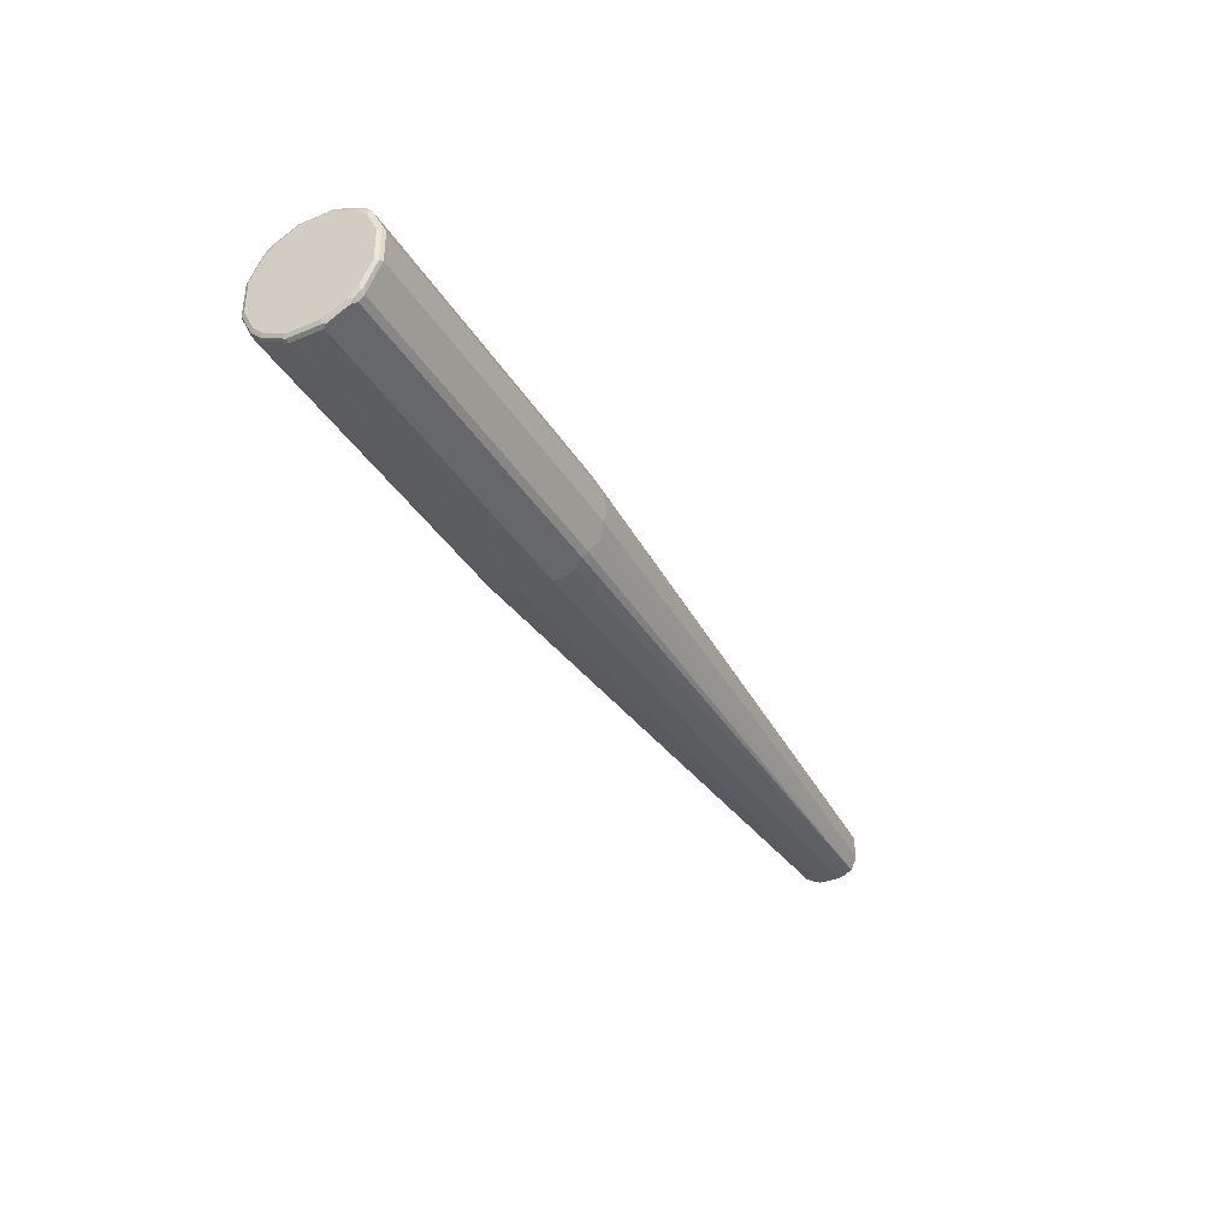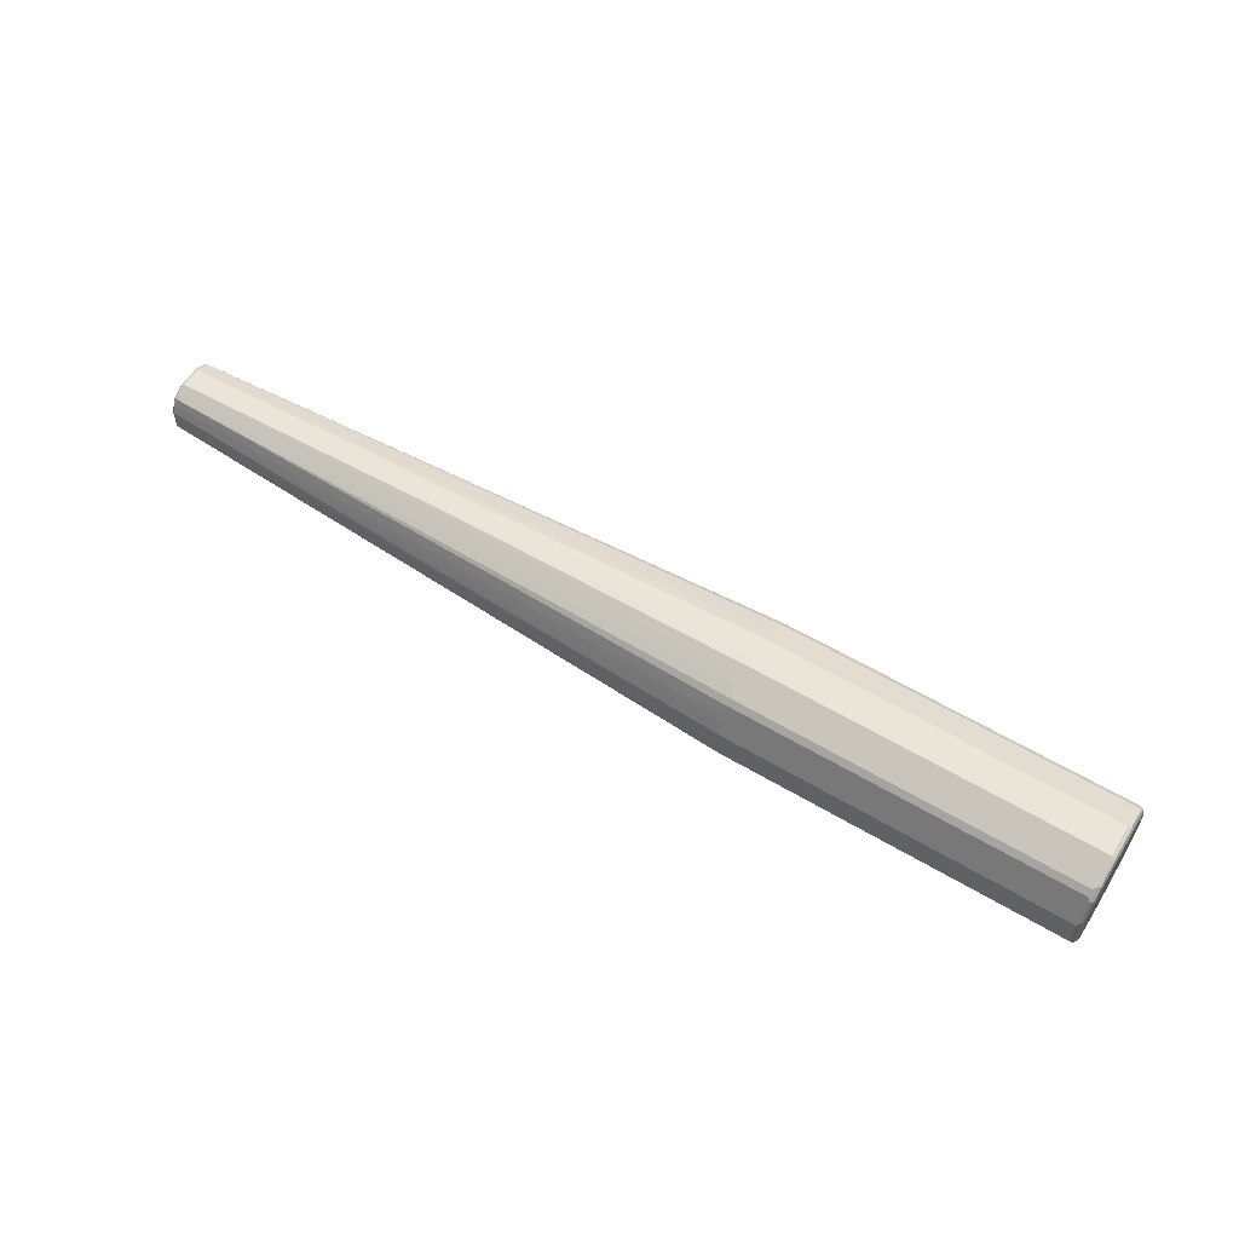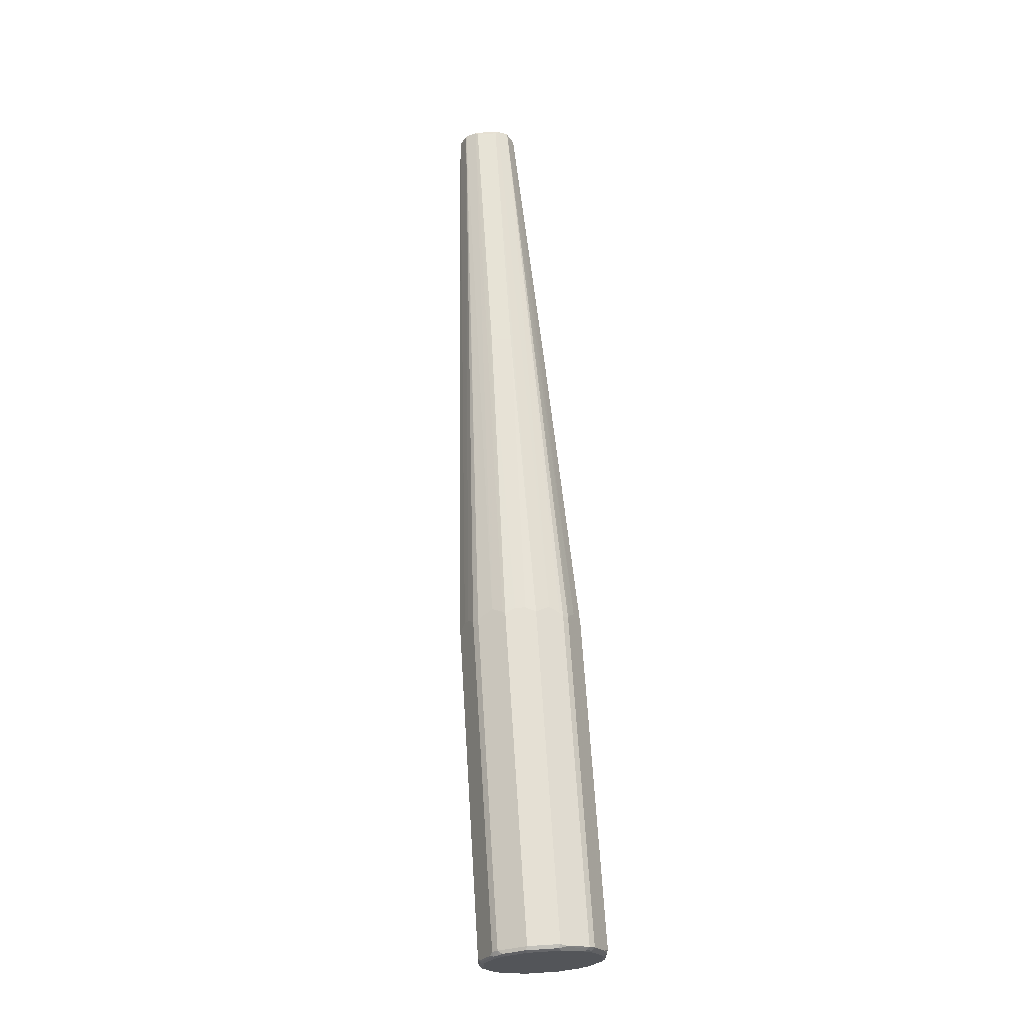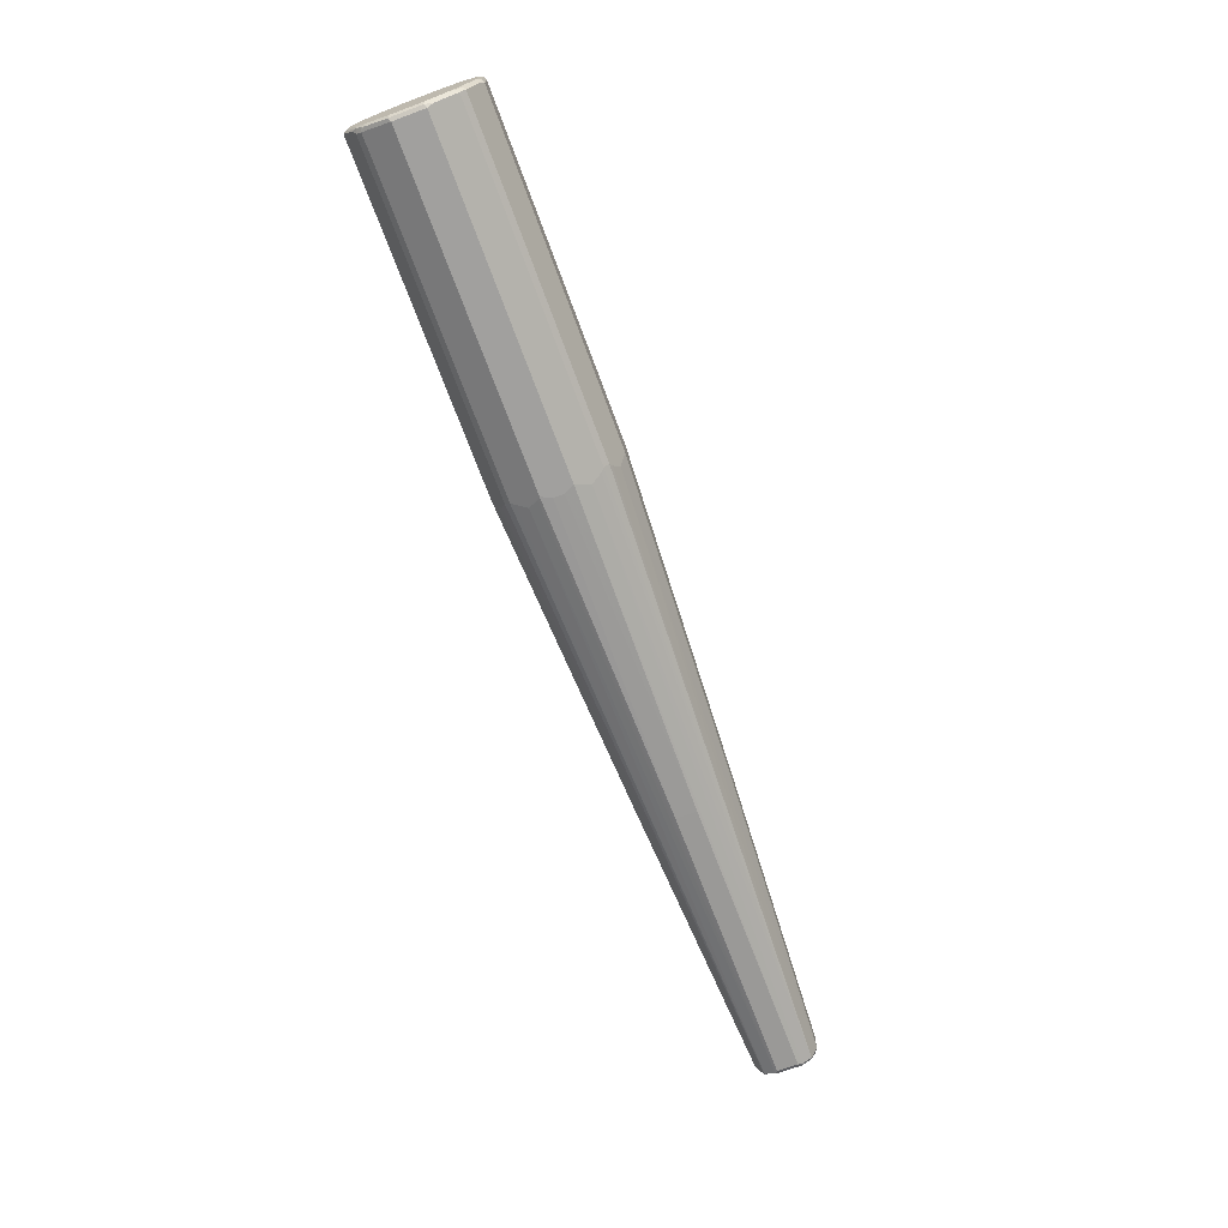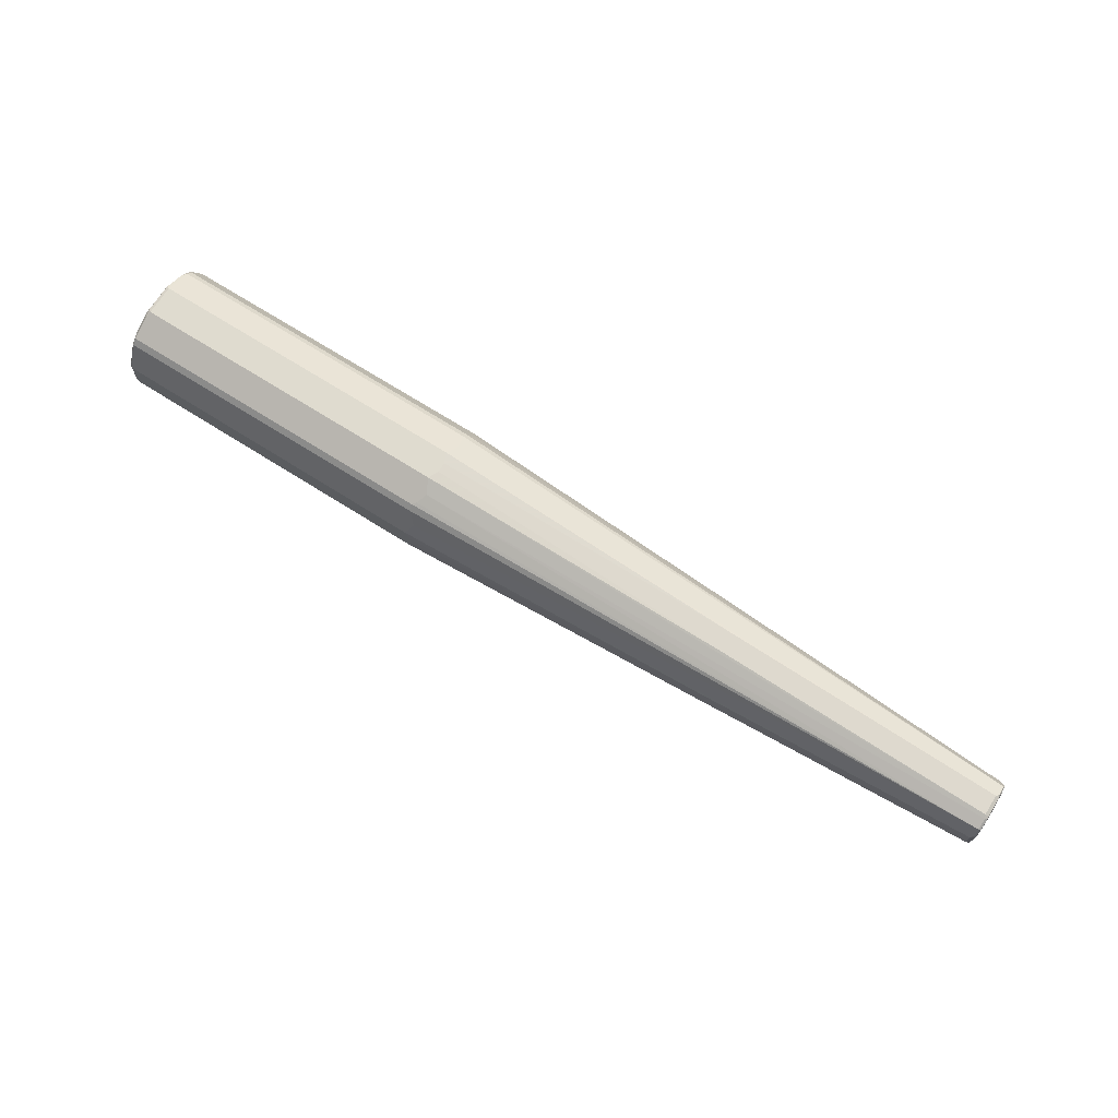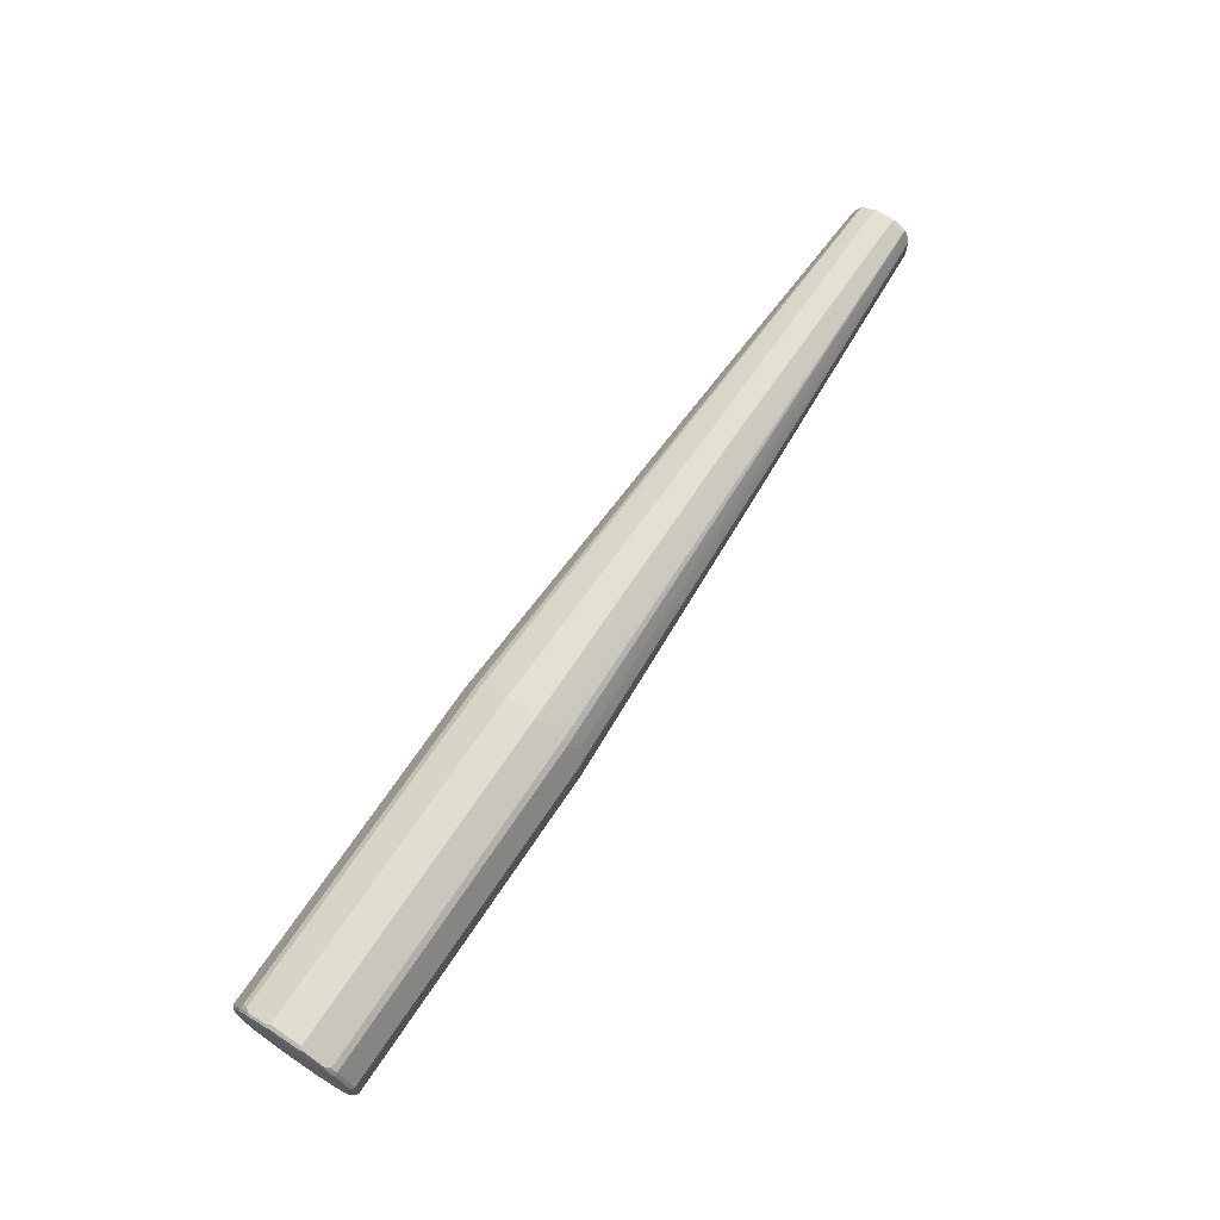
<metadata>
{"format":"obj","ext":"obj","renderer":"f3d","projection":"perspective","resolution":1024,"background":"white","views":[{"elev":-37.0,"azim":118.1,"up":"+Y"},{"elev":58.1,"azim":31.7,"up":"+Z"},{"elev":65.7,"azim":86.4,"up":"+Y"},{"elev":-71.8,"azim":110.4,"up":"+Z"},{"elev":70.5,"azim":-147.7,"up":"+Y"},{"elev":68.4,"azim":123.6,"up":"+Z"}]}
</metadata>
<code>
v 0.9621 0.03172 -0.1269
v 0.9655 0.08811 -0.09866
v 0.9655 0.0458 -0.1198
v 0.9674 0.03699 -0.1216
v 0.9691 0.02819 -0.1234
v 0.9621 -0.03172 -0.1269
v 0.2853 0.03172 -0.1269
v 0.9655 0.09866 -0.08811
v 0.9708 0.08281 -0.0934
v 0.9674 0.07929 -0.1004
v 0.9674 0.05815 -0.111
v 0.2889 0.08811 -0.09866
v 0.9727 0.03172 -0.1163
v 0.9691 -0.03522 -0.1234
v 0.9674 -0.03964 -0.1216
v 0.9621 -0.08811 -0.09866
v 0.2802 -0.07929 -0.1031
v 0.2853 -0.03172 -0.1269
v 0.2712 0.05991 -0.1128
v 0.2749 0.01056 -0.1269
v -0.3806 0.02114 -0.09513
v -0.962 0.02114 -0.06344
v -0.9657 0.02819 -0.05991
v 0.9621 0.1269 -0.03172
v 0.9655 0.1198 -0.0458
v 0.9674 0.111 -0.05815
v 0.9674 0.1004 -0.07929
v 0.9708 0.0934 -0.08281
v 0.2889 0.09866 -0.08811
v 0.9727 0.08458 -0.08458
v 0.9727 0.074 -0.09513
v 0.2819 0.08105 -0.1022
v -0.9657 0.04933 -0.04933
v 0.9727 -0.03172 -0.1163
v 0.9691 -0.05639 -0.1128
v 0.9674 -0.08192 -0.1004
v 0.9701 -0.08589 -0.09513
v 0.9701 -0.09648 -0.08458
v 0.9621 -0.09866 -0.08811
v 0.2853 -0.08811 -0.09866
v 0.2695 -0.05815 -0.1136
v 0.2749 -0.05991 -0.1128
v -0.9674 -0.04757 -0.0502
v 0.2749 -0.01056 -0.1269
v 0.2749 -0.05286 -0.1163
v 0.2802 -0.03699 -0.1242
v -0.9674 -0.02643 -0.06078
v -0.962 -0.02114 -0.06344
v -0.3806 -0.02114 -0.09513
v -0.9691 0.02114 -0.05991
v -0.97 0.02643 -0.05815
v 0.9621 0.1269 0.03172
v 0.9691 0.1234 -0.02819
v 0.9674 0.1216 -0.03699
v 0.2853 0.1269 -0.03172
v 0.9727 0.1163 -0.03172
v 0.9727 0.09513 -0.074
v 0.2819 0.1022 -0.08105
v 0.2712 0.1128 -0.05991
v -0.97 0.04757 -0.04757
v -0.9657 0.05991 -0.02819
v 0.9727 -0.074 -0.09513
v 0.9691 -0.07752 -0.1022
v 0.9727 -0.08458 -0.08458
v 0.9727 -0.09513 -0.074
v 0.9727 -0.1163 -0.03172
v 0.9701 -0.1176 -0.04228
v 0.9674 -0.1031 -0.07929
v 0.2853 -0.09866 -0.08811
v -0.962 -0.04933 -0.04933
v -0.9674 -0.05815 -0.02906
v -0.9691 -0.04933 -0.0458
v -0.97 -0.03172 -0.05417
v -0.9691 -0.02114 -0.05991
v -0.971 0.0229 -0.05462
v 0.9621 0.09866 0.08811
v 0.9674 0.1216 0.03964
v 0.9691 0.1234 0.03522
v 0.2853 0.1269 0.03172
v 0.2802 0.1031 0.07929
v 0.2749 0.1269 -0.01056
v -0.962 0.06344 -0.02114
v -0.3806 0.09513 -0.02114
v 0.9727 0.1163 0.03172
v -0.971 0.04404 -0.04404
v -0.97 0.05815 -0.02643
v 0.9727 -0.1163 0.03172
v 0.9701 -0.1216 0.03699
v 0.9691 -0.1234 -0.03172
v 0.9674 -0.1242 -0.03699
v 0.9621 -0.1269 -0.03172
v 0.2853 -0.1269 -0.03172
v 0.2749 -0.1128 -0.05991
v 0.2749 -0.1092 -0.06694
v -0.962 -0.05991 -0.02819
v -0.9691 -0.05991 -0.02467
v -0.962 -0.06344 -0.02114
v -0.97 -0.05286 -0.03304
v -0.971 -0.05109 0.02996
v 0.9621 0.08811 0.09866
v 0.9701 0.08458 0.09648
v 0.9701 0.09513 0.08589
v 0.9674 0.1004 0.08192
v 0.2853 0.09866 0.08811
v 0.9691 0.1128 0.05639
v 0.2802 0.1242 0.03699
v 0.2695 0.1136 0.05815
v 0.2749 0.1163 0.05286
v 0.2749 0.1128 0.05991
v 0.2749 0.1269 0.01056
v -0.3806 0.09513 0.02114
v -0.962 0.06344 0.02114
v -0.9674 0.06078 0.02643
v -0.9674 0.0502 0.04757
v -0.9691 0.05991 -0.02114
v 0.9727 0.09513 0.074
v -0.971 0.05462 -0.0229
v -0.9691 0.05991 0.02114
v 0.9727 -0.09513 0.074
v 0.9701 -0.111 0.05815
v 0.9655 -0.1234 0.03875
v 0.9621 -0.1269 0.03172
v 0.9691 -0.1234 0.03172
v 0.2749 -0.1163 -0.05286
v 0.2749 -0.1269 -0.01056
v -0.3806 -0.09513 -0.02114
v -0.9691 -0.05991 0.01761
v -0.962 -0.06344 0.02114
v -0.971 -0.02996 0.05109
v -0.9674 -0.05815 0.02643
v -0.9657 -0.05639 0.03522
v -0.9674 -0.04757 0.04757
v 0.9674 0.07929 0.1031
v 0.2853 0.08811 0.09866
v 0.9701 0.04228 0.1176
v 0.9727 0.03172 0.1163
v 0.9727 0.074 0.09513
v 0.9727 0.08458 0.08458
v 0.9691 0.1022 0.07752
v -0.962 0.04933 0.04933
v -0.97 0.05417 0.03172
v -0.9691 0.0458 0.04933
v -0.9674 0.02906 0.05815
v -0.97 0.03304 0.05286
v 0.9727 -0.08458 0.08458
v 0.9701 -0.1004 0.07929
v 0.9655 -0.1128 0.05991
v 0.2853 -0.1269 0.03172
v 0.2749 -0.1269 0.01056
v -0.3806 -0.09513 0.02114
v 0.2749 -0.1163 0.05286
v -0.9691 -0.01761 0.05991
v -0.9691 0.02467 0.05991
v -0.9657 -0.03522 0.05639
v -0.9674 -0.02643 0.05815
v -0.9586 -0.04933 0.04933
v 0.2712 -0.1092 0.06694
v 0.9621 0.03172 0.1269
v 0.9674 0.03699 0.1242
v 0.2749 0.05991 0.1128
v 0.2853 0.03172 0.1269
v 0.2749 0.06694 0.1092
v 0.9691 0.03172 0.1234
v 0.9701 -0.03699 0.1216
v 0.9727 -0.03172 0.1163
v -0.962 0.02819 0.05991
v -0.962 0.02114 0.06344
v 0.9727 -0.074 0.09513
v 0.9701 -0.08987 0.08987
v 0.9655 -0.1022 0.08105
v 0.9585 -0.09866 0.08811
v 0.2783 -0.1128 0.05991
v -0.962 -0.02114 0.06344
v 0.2712 -0.06694 0.1092
v 0.2819 -0.09866 0.08811
v 0.2819 -0.08811 0.09866
v 0.9621 -0.03172 0.1269
v 0.9691 -0.03172 0.1234
v 0.2749 0.05286 0.1163
v 0.2749 0.01056 0.1269
v -0.3806 0.02114 0.09513
v 0.9701 -0.05815 0.111
v 0.9655 -0.03875 0.1234
v 0.9701 -0.07929 0.1004
v 0.9655 -0.09163 0.09163
v 0.9585 -0.08811 0.09866
v -0.3806 -0.02114 0.09513
v 0.2749 -0.05286 0.1163
v 0.2853 -0.03172 0.1269
v 0.2783 -0.05991 0.1128
v 0.9655 -0.05991 0.1128
v 0.2749 -0.01056 0.1269
v 0.9655 -0.08105 0.1022
f 1 2 3
f 102 116 139
f 102 139 103
f 101 159 135
f 101 133 159
f 101 116 102
f 101 138 116
f 101 137 138
f 101 136 137
f 101 135 136
f 100 134 133
f 100 133 101
f 99 132 129
f 99 131 132
f 99 130 131
f 99 127 130
f 97 150 128
f 97 126 150
f 96 99 98
f 96 127 99
f 104 114 140
f 104 140 134
f 106 113 107
f 107 109 108
f 122 175 172
f 122 171 175
f 122 147 171
f 121 147 122
f 120 170 147
f 120 146 170
f 119 169 146
f 119 145 169
f 117 141 118
f 96 128 127
f 117 144 141
f 114 166 140
f 114 143 166
f 114 153 143
f 114 142 153
f 114 141 142
f 113 141 114
f 113 118 141
f 113 115 118
f 107 113 114
f 117 129 144
f 96 97 128
f 93 97 95
f 93 124 97
f 82 112 111
f 82 113 112
f 82 115 113
f 81 111 110
f 81 83 111
f 80 114 104
f 80 107 114
f 80 109 107
f 79 113 106
f 82 111 83
f 79 112 113
f 79 110 111
f 79 109 80
f 79 108 109
f 79 107 108
f 79 106 107
f 78 105 84
f 77 105 78
f 77 139 105
f 77 103 139
f 79 111 112
f 122 172 148
f 84 105 139
f 86 117 118
f 92 97 124
f 92 126 97
f 92 125 126
f 92 124 93
f 91 125 92
f 91 149 125
f 91 148 149
f 91 122 148
f 90 123 122
f 84 139 116
f 90 122 91
f 88 123 89
f 88 122 123
f 88 121 122
f 88 147 121
f 88 120 147
f 87 120 88
f 87 146 120
f 87 119 146
f 86 118 115
f 89 123 90
f 125 149 150
f 125 150 126
f 127 128 130
f 165 182 184
f 164 191 182
f 164 183 191
f 164 177 183
f 164 178 177
f 164 182 165
f 163 178 164
f 161 181 180
f 161 167 181
f 165 184 168
f 161 179 167
f 160 166 167
f 160 179 161
f 159 177 178
f 159 178 163
f 158 189 177
f 158 192 189
f 158 180 192
f 158 161 180
f 158 177 159
f 160 167 179
f 157 172 175
f 167 173 187
f 169 184 193
f 186 193 191
f 185 193 186
f 182 193 184
f 182 191 193
f 180 187 192
f 180 181 187
f 177 191 183
f 176 189 190
f 176 177 189
f 167 187 181
f 176 191 177
f 174 190 188
f 174 176 190
f 173 189 187
f 173 188 189
f 171 176 175
f 171 186 176
f 171 185 186
f 170 185 171
f 169 193 185
f 176 186 191
f 76 134 100
f 156 176 174
f 156 157 175
f 135 159 163
f 134 140 162
f 134 162 160
f 133 161 158
f 133 160 161
f 133 134 160
f 133 158 159
f 132 156 154
f 131 157 156
f 135 163 136
f 131 156 132
f 129 154 155
f 129 132 154
f 129 153 144
f 129 152 153
f 128 157 131
f 128 151 157
f 128 148 151
f 128 150 148
f 128 131 130
f 129 155 152
f 156 175 176
f 136 163 164
f 140 166 160
f 154 188 173
f 154 174 188
f 154 156 174
f 154 173 155
f 152 167 153
f 152 173 167
f 152 155 173
f 151 172 157
f 148 150 149
f 136 164 165
f 148 172 151
f 146 185 170
f 146 169 185
f 145 184 169
f 145 168 184
f 143 167 166
f 143 153 167
f 142 144 153
f 141 144 142
f 140 160 162
f 147 170 171
f 76 104 134
f 76 80 104
f 76 103 77
f 15 35 63
f 15 36 16
f 14 34 35
f 14 35 15
f 13 62 34
f 13 64 62
f 13 65 64
f 13 66 65
f 13 87 66
f 15 63 36
f 13 119 87
f 13 168 145
f 13 165 168
f 13 136 165
f 13 137 136
f 13 138 137
f 13 116 138
f 13 84 116
f 13 56 84
f 13 57 56
f 13 145 119
f 13 30 57
f 16 36 37
f 16 38 39
f 21 48 22
f 21 49 48
f 20 49 21
f 20 44 49
f 19 33 32
f 19 23 33
f 18 49 44
f 18 48 49
f 18 47 48
f 16 37 38
f 18 46 47
f 18 45 41
f 18 42 45
f 17 43 41
f 17 40 43
f 17 42 18
f 17 41 42
f 16 40 17
f 16 69 40
f 16 39 69
f 18 41 46
f 22 48 47
f 13 31 30
f 12 32 33
f 4 11 13
f 3 11 4
f 2 29 8
f 2 12 29
f 2 11 3
f 2 10 11
f 2 9 10
f 2 28 9
f 2 8 28
f 4 13 5
f 1 12 2
f 1 7 19
f 1 20 7
f 1 44 20
f 1 18 44
f 1 6 18
f 1 14 6
f 1 5 14
f 1 4 5
f 1 3 4
f 1 19 12
f 12 33 29
f 5 13 34
f 6 14 15
f 12 19 32
f 10 13 11
f 10 31 13
f 9 31 10
f 9 30 31
f 9 28 30
f 8 55 24
f 8 59 55
f 8 29 59
f 5 34 14
f 8 27 28
f 8 25 26
f 8 24 25
f 7 23 19
f 7 22 23
f 7 21 22
f 7 20 21
f 6 17 18
f 6 16 17
f 6 15 16
f 8 26 27
f 187 189 192
f 22 47 50
f 22 51 23
f 66 87 88
f 61 115 82
f 61 86 115
f 60 117 86
f 60 85 117
f 55 83 81
f 55 82 83
f 55 61 82
f 55 59 61
f 66 88 89
f 53 56 54
f 53 78 84
f 52 80 76
f 52 79 80
f 52 77 78
f 52 76 77
f 51 74 75
f 51 85 60
f 51 75 85
f 50 74 51
f 53 84 56
f 47 74 50
f 66 89 67
f 68 90 91
f 76 102 103
f 76 101 102
f 76 100 101
f 75 117 85
f 75 129 117
f 75 99 129
f 75 98 99
f 73 75 74
f 73 98 75
f 67 89 90
f 72 98 73
f 71 97 96
f 71 95 97
f 70 93 95
f 70 94 93
f 69 94 70
f 69 93 94
f 68 93 69
f 68 92 93
f 68 91 92
f 72 96 98
f 22 50 51
f 47 73 74
f 43 72 73
f 33 86 61
f 33 60 86
f 29 33 58
f 29 58 59
f 28 57 30
f 27 57 28
f 26 57 27
f 26 56 57
f 26 54 56
f 33 61 59
f 25 54 26
f 24 110 79
f 24 81 110
f 24 55 81
f 24 54 25
f 24 53 54
f 24 78 53
f 24 52 78
f 23 60 33
f 23 51 60
f 24 79 52
f 43 73 47
f 33 59 58
f 34 63 35
f 43 96 72
f 43 71 96
f 43 95 71
f 43 70 95
f 41 47 46
f 41 43 47
f 41 45 42
f 40 70 43
f 40 69 70
f 34 62 63
f 39 68 69
f 38 90 68
f 38 67 90
f 38 66 67
f 38 65 66
f 38 64 65
f 37 64 38
f 37 62 64
f 37 63 62
f 36 63 37
f 38 68 39
f 188 190 189

</code>
